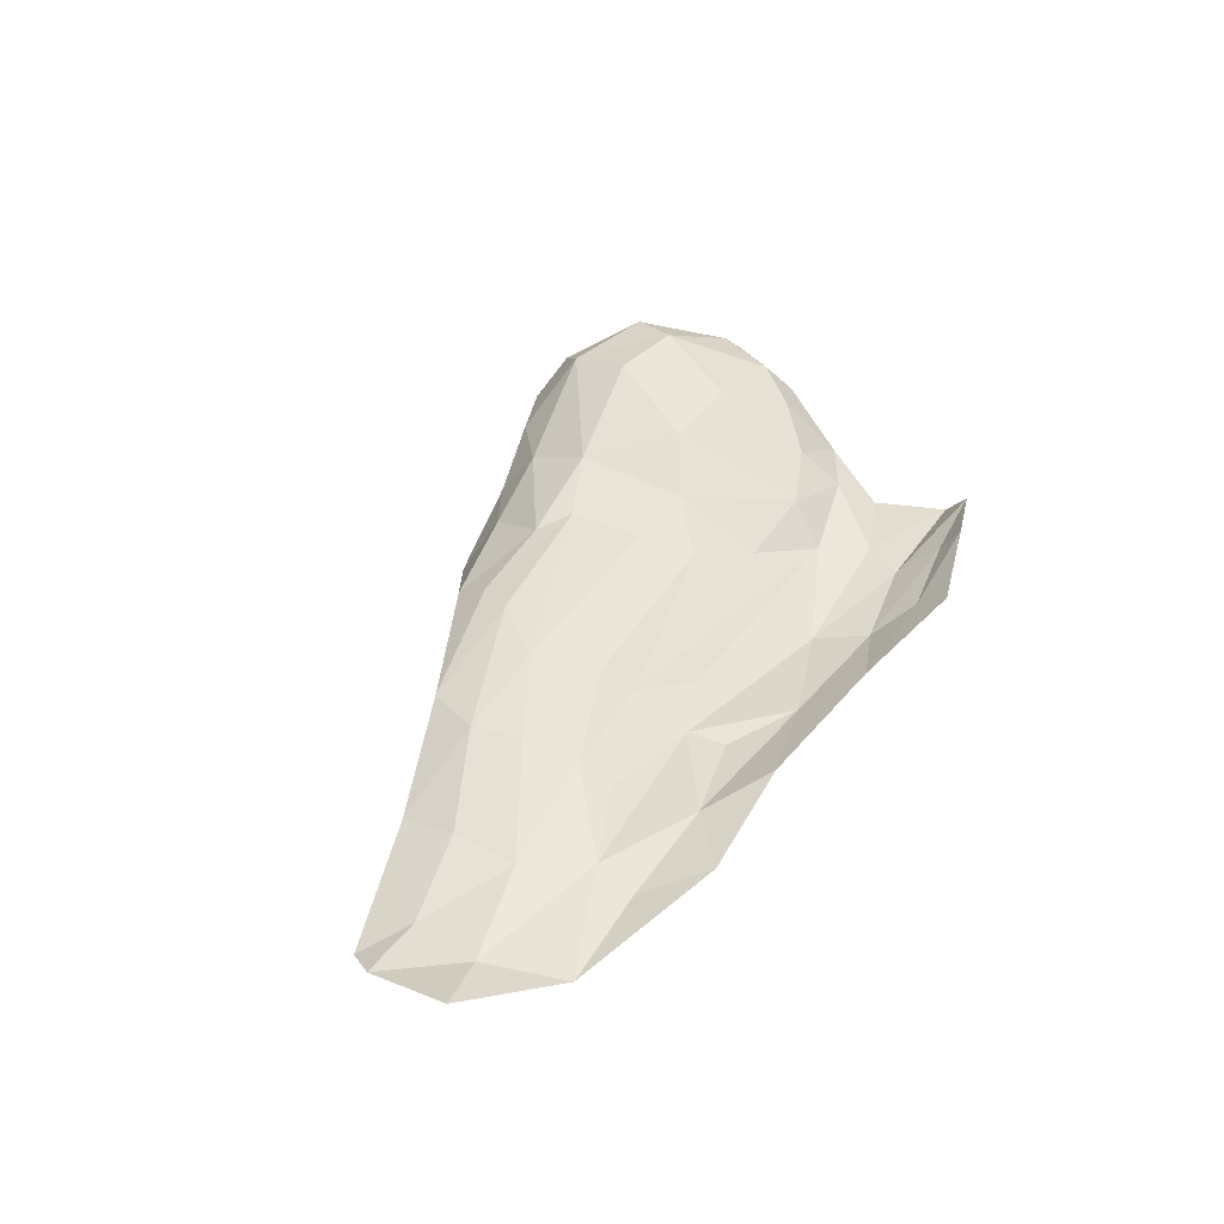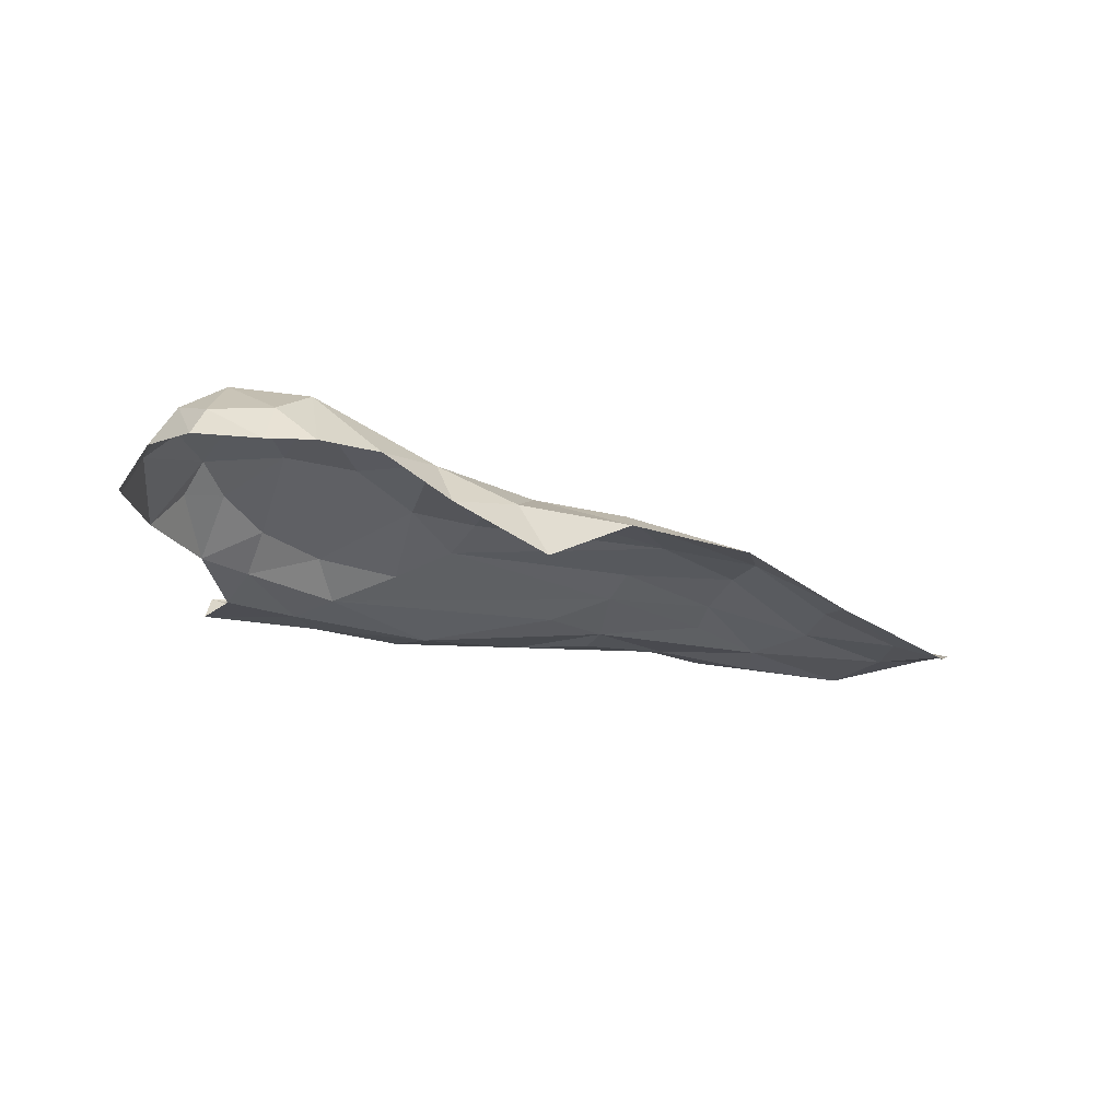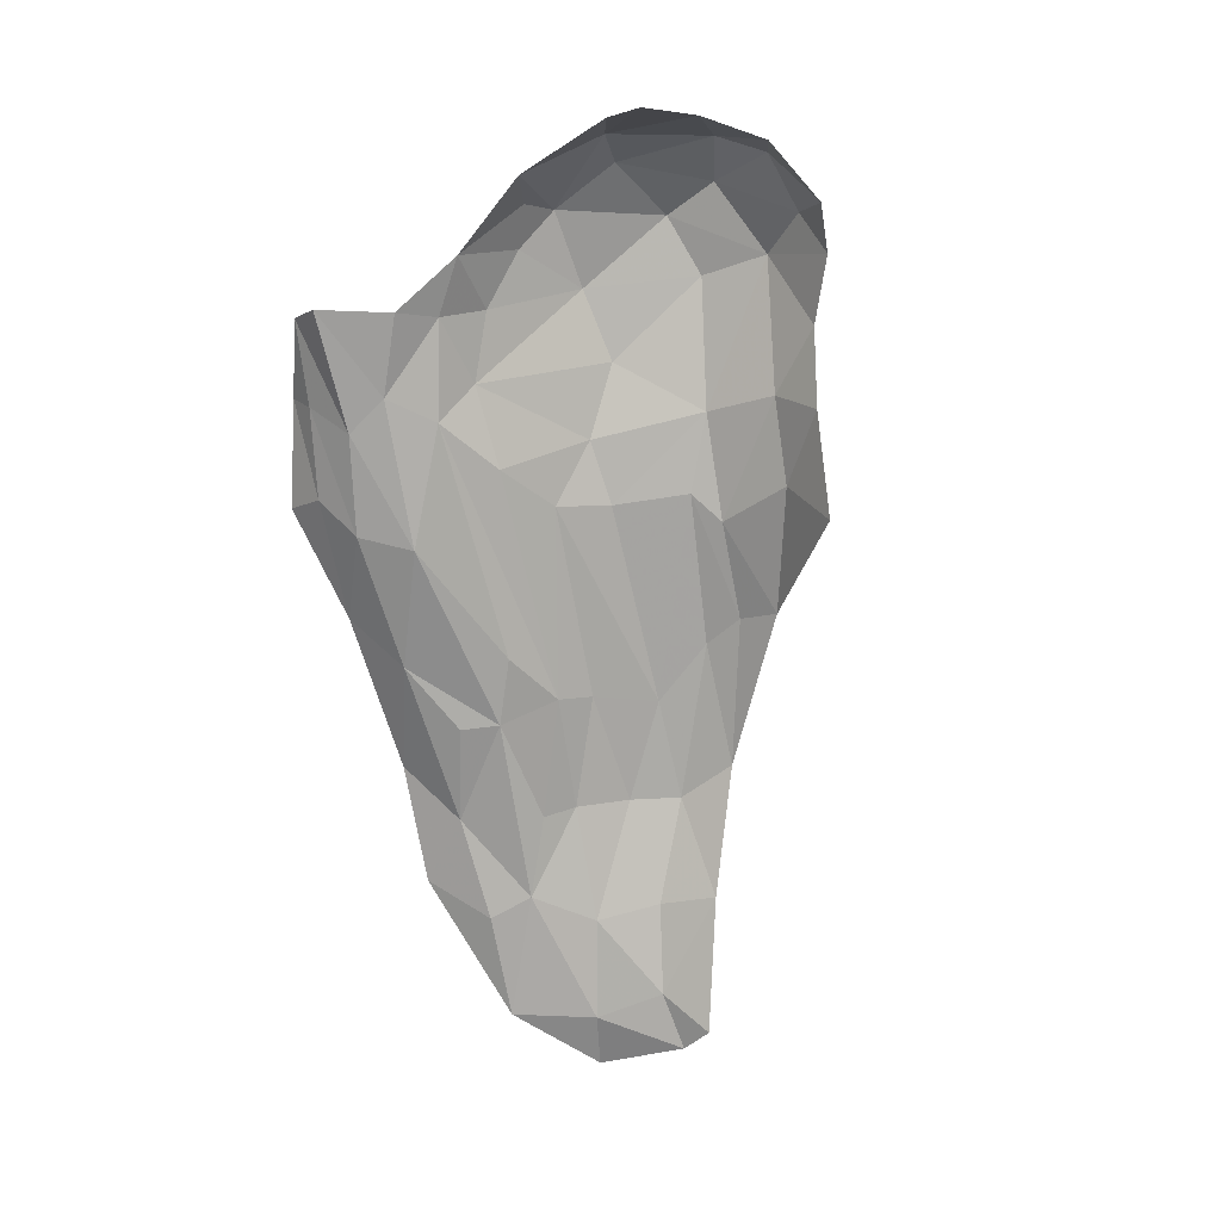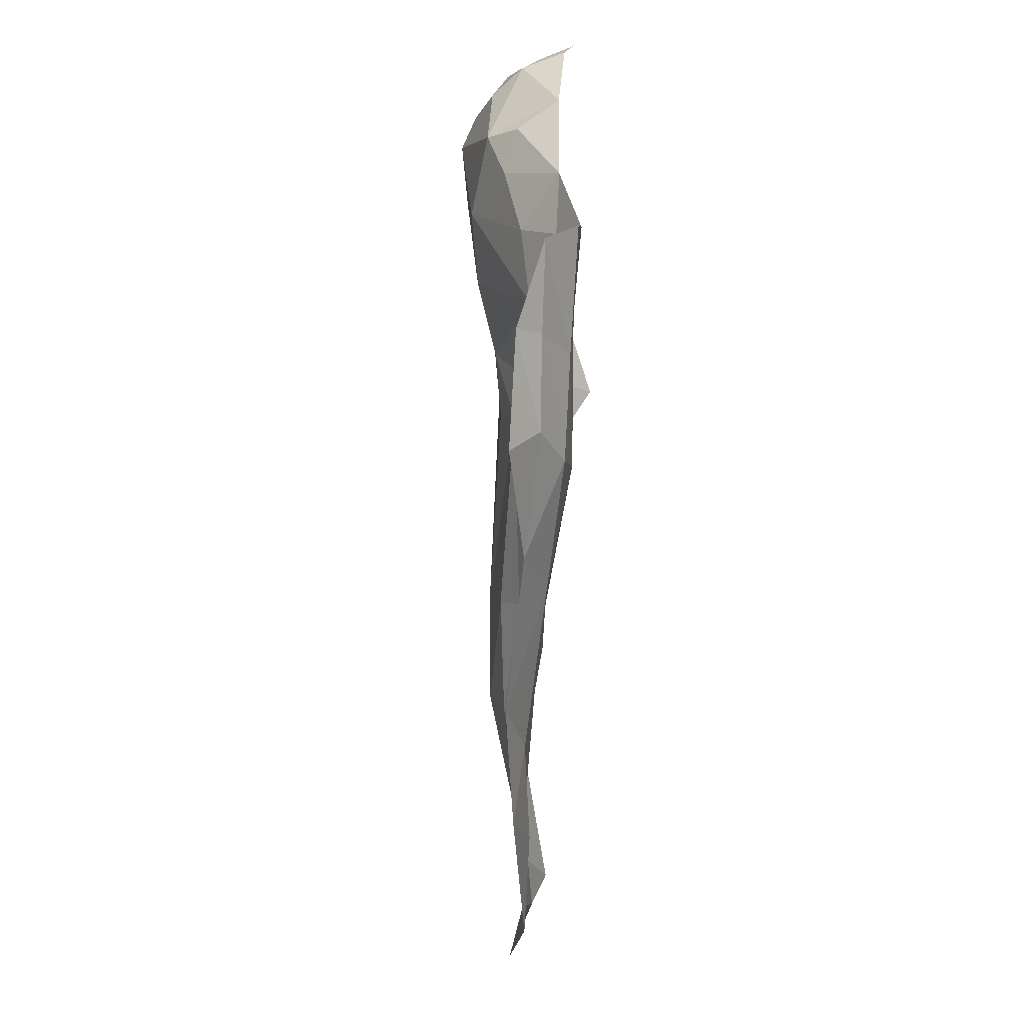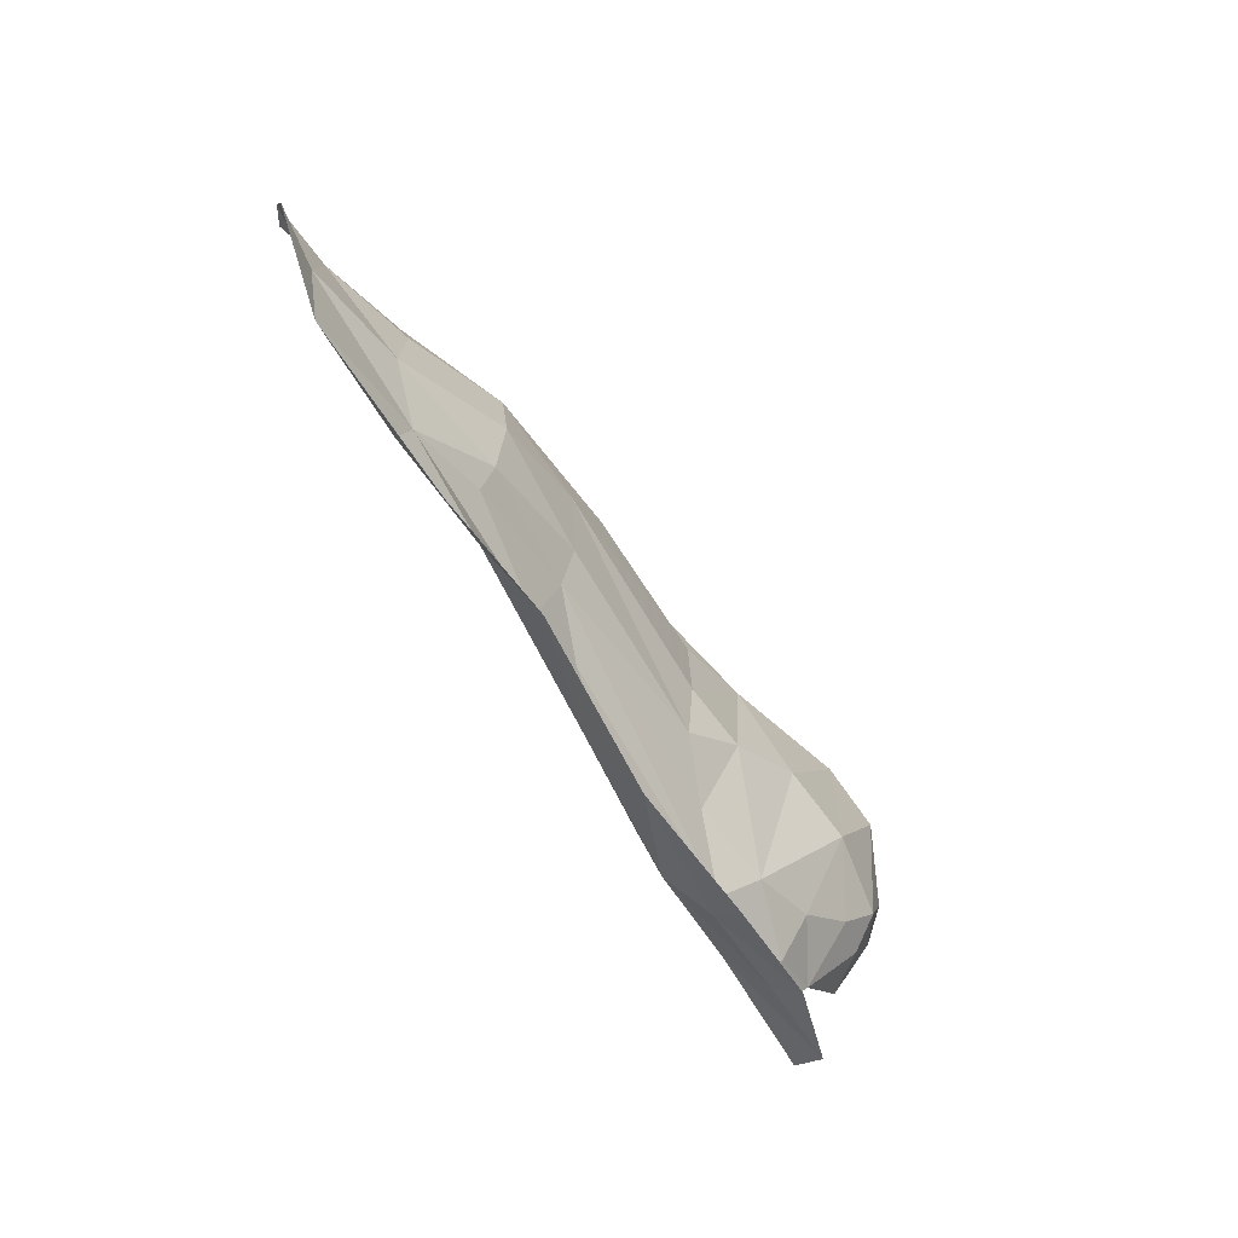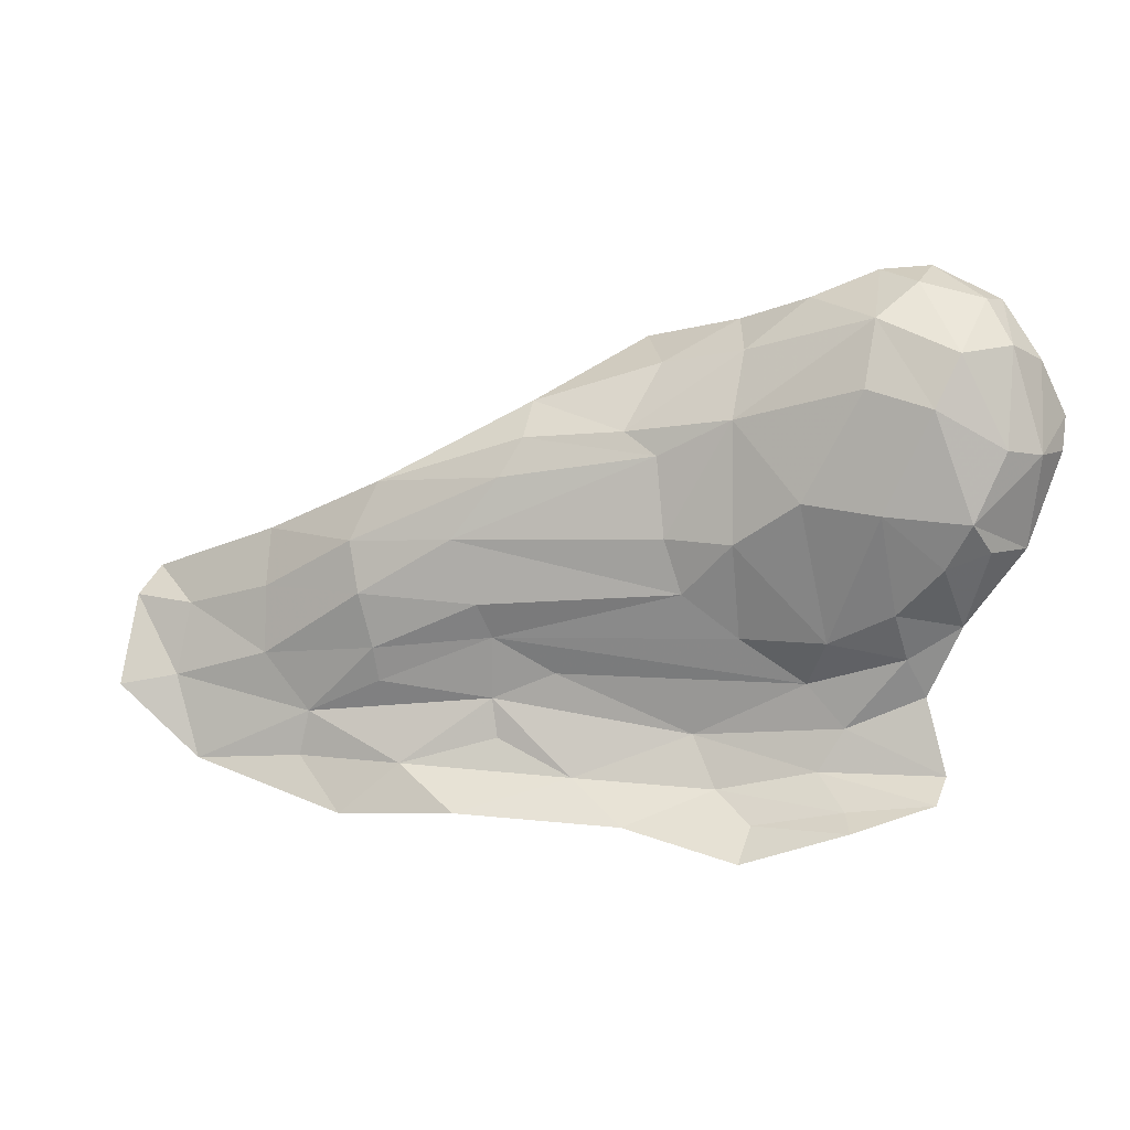
<metadata>
{"format":"obj","ext":"obj","renderer":"f3d","projection":"perspective","resolution":1024,"background":"white","views":[{"elev":39.4,"azim":121.0,"up":"+Y"},{"elev":-20.7,"azim":-14.1,"up":"+Y"},{"elev":-71.1,"azim":-76.7,"up":"+Y"},{"elev":-68.5,"azim":-95.1,"up":"+Z"},{"elev":-68.7,"azim":118.8,"up":"+Z"},{"elev":0.4,"azim":-168.8,"up":"+Z"}]}
</metadata>
<code>
v 1.522 0.7796 1.881
v 1.516 0.7521 1.923
v 1.69 0.7673 1.835
v 1.285 0.7619 1.661
v 1.345 0.7815 1.709
v 1.561 0.7565 1.66
v 1.342 0.7182 1.553
v 1.476 0.735 1.503
v 1.315 0.7304 1.493
v 0.9633 0.8062 1.856
v 0.9644 0.7785 1.957
v 0.9937 0.8208 1.969
v 0.9989 0.8383 1.859
v 1.567 0.7325 1.591
v 1.134 0.8363 1.999
v 1.046 0.8561 1.959
v 1.091 0.7999 2.04
v 1.277 0.7802 1.973
v 1.408 0.7877 1.886
v 1.286 0.8143 1.896
v 1.932 0.7118 1.696
v 2.001 0.7001 1.706
v 1.947 0.7174 1.613
v 1.833 0.7368 1.64
v 1.92 0.7183 1.517
v 1.742 0.7475 1.459
v 1.796 0.7236 1.523
v 1.073 0.7743 1.486
v 1.063 0.7405 1.514
v 1.203 0.7351 1.515
v 1.034 0.8403 1.782
v 0.9792 0.7639 1.759
v 1.072 0.8692 1.901
v 1.127 0.8514 1.792
v 1.144 0.8572 1.923
v 1.72 0.7775 1.768
v 1.546 0.7902 1.837
v 1.574 0.7776 1.697
v 1.602 0.789 1.769
v 1.214 0.7408 1.612
v 1.085 0.7325 1.598
v 1.045 0.7588 1.676
v 1.105 0.7571 1.64
v 1.372 0.7472 1.964
v 1.605 0.7683 1.465
v 1.673 0.7402 1.517
v 1.783 0.7299 1.574
v 1.71 0.7788 1.709
v 1.494 0.7366 1.62
v 1.698 0.7625 1.648
v 1.173 0.7333 1.563
v 1.83 0.74 1.717
v 1.829 0.7244 1.783
v 1.005 0.7686 2.023
v 1.021 0.7989 2.021
v 1.273 0.761 1.458
v 1.415 0.7651 1.453
v 1.163 0.7966 1.456
v 1.171 0.7686 1.475
v 1.189 0.7784 1.657
v 1.116 0.7949 1.688
v 2.012 0.7275 1.602
v 1.212 0.8372 1.806
v 1.287 0.8089 1.762
v 1.37 0.7978 1.859
v 1.363 0.7963 1.769
v 1.695 0.7464 1.61
v 1.562 0.7302 1.546
v 1.399 0.6763 2
v 1.063 0.8182 1.736
v 1.016 0.8075 1.754
v 1.134 0.7592 2.059
v 1.208 0.7649 2.03
v 0.9391 0.7473 1.9
v 0.9422 0.7586 1.863
v 1.079 0.7532 2.063
v 1.289 0.7238 2.013
v 1.978 0.6839 1.74
v 1.283 0.7931 1.419
f 1 2 3
f 4 5 6
f 7 8 9
f 10 11 12
f 10 12 13
f 14 8 7
f 15 16 17
f 18 19 20
f 21 22 23
f 23 24 21
f 25 26 27
f 28 29 30
f 10 31 32
f 33 34 31
f 33 15 35
f 36 37 3
f 38 5 39
f 40 4 6
f 41 42 43
f 44 2 19
f 45 8 46
f 47 24 23
f 38 39 48
f 49 14 7
f 50 24 47
f 51 7 30
f 51 43 40
f 21 52 53
f 54 55 12
f 56 9 57
f 58 28 59
f 60 61 34
f 43 42 61
f 23 22 62
f 57 8 45
f 57 9 8
f 18 20 15
f 51 41 43
f 63 64 60
f 20 65 66
f 63 20 64
f 35 15 20
f 67 14 6
f 46 8 68
f 69 2 44
f 60 43 61
f 60 40 43
f 70 31 34
f 70 71 31
f 42 71 70
f 23 25 47
f 23 62 25
f 65 39 66
f 1 3 37
f 29 51 30
f 29 41 51
f 47 46 14
f 47 25 27
f 16 33 13
f 16 15 33
f 3 53 36
f 65 1 37
f 19 2 1
f 7 40 49
f 7 51 40
f 63 35 20
f 34 33 35
f 66 64 20
f 5 4 64
f 54 12 11
f 15 72 73
f 15 17 72
f 10 74 11
f 26 45 46
f 52 36 53
f 24 50 48
f 10 75 74
f 10 32 75
f 76 55 54
f 17 16 55
f 24 52 21
f 24 48 52
f 73 18 15
f 44 19 18
f 77 44 18
f 77 69 44
f 76 17 55
f 76 72 17
f 12 16 13
f 12 55 16
f 34 63 60
f 34 35 63
f 66 5 64
f 66 39 5
f 61 70 34
f 61 42 70
f 73 77 18
f 31 13 33
f 31 10 13
f 78 21 53
f 78 22 21
f 48 36 52
f 48 39 36
f 59 9 56
f 30 7 9
f 60 4 40
f 60 64 4
f 32 71 42
f 32 31 71
f 46 27 26
f 46 47 27
f 14 68 8
f 14 46 68
f 19 65 20
f 19 1 65
f 6 50 67
f 38 48 50
f 6 38 50
f 6 5 38
f 6 49 40
f 6 14 49
f 79 56 57
f 58 59 56
f 58 56 79
f 30 59 28
f 30 9 59
f 47 67 50
f 47 14 67
f 39 37 36
f 39 65 37

</code>
